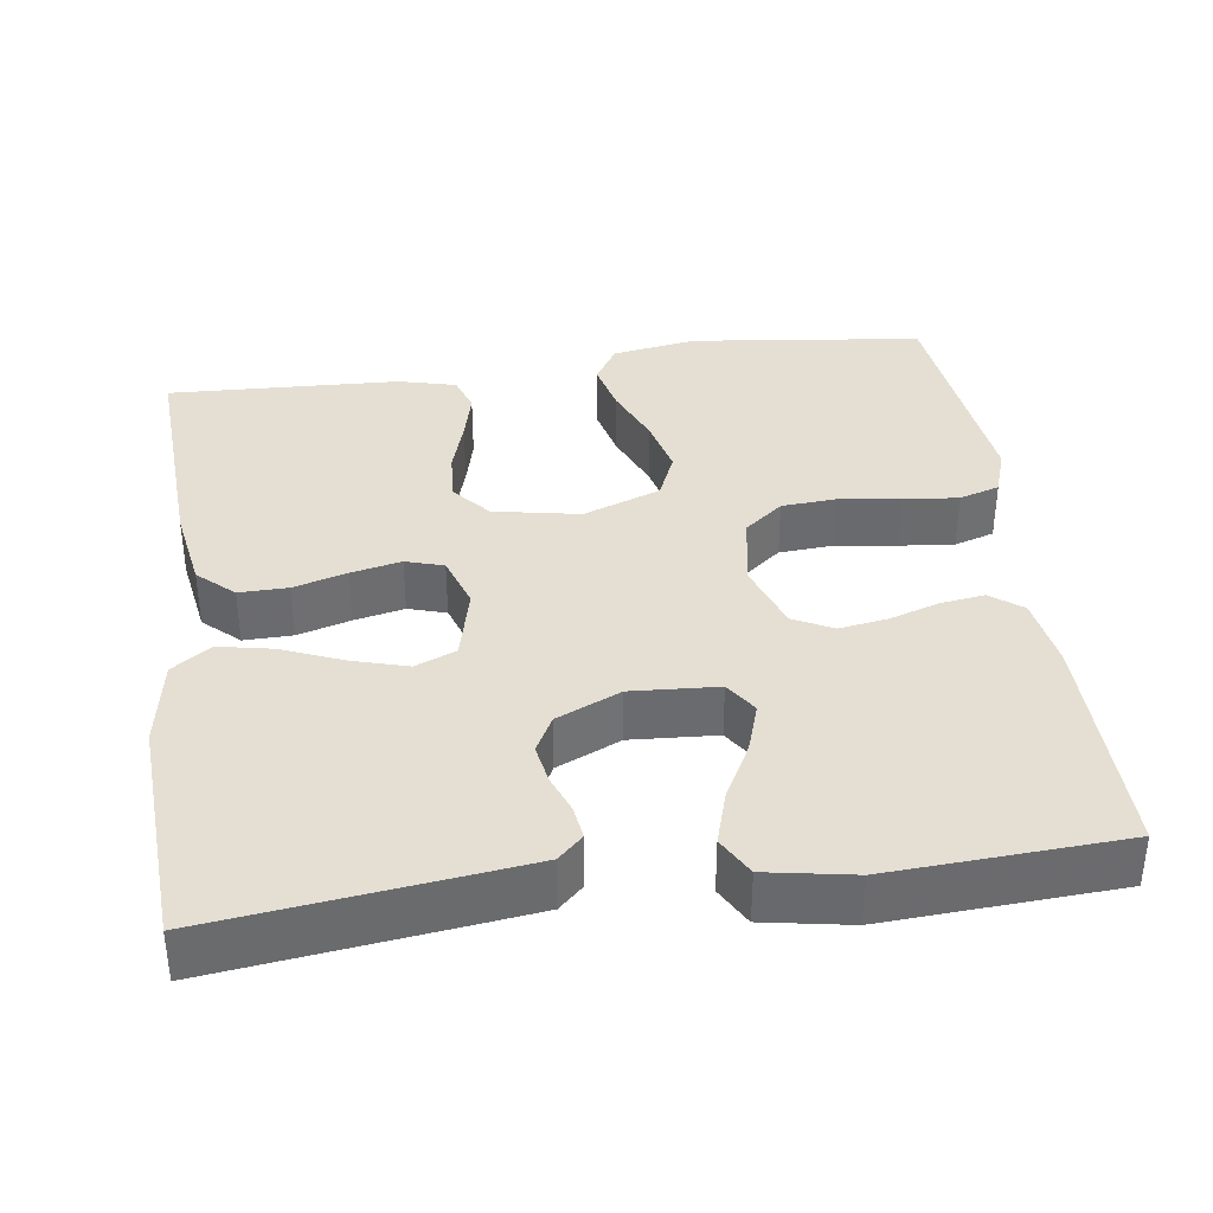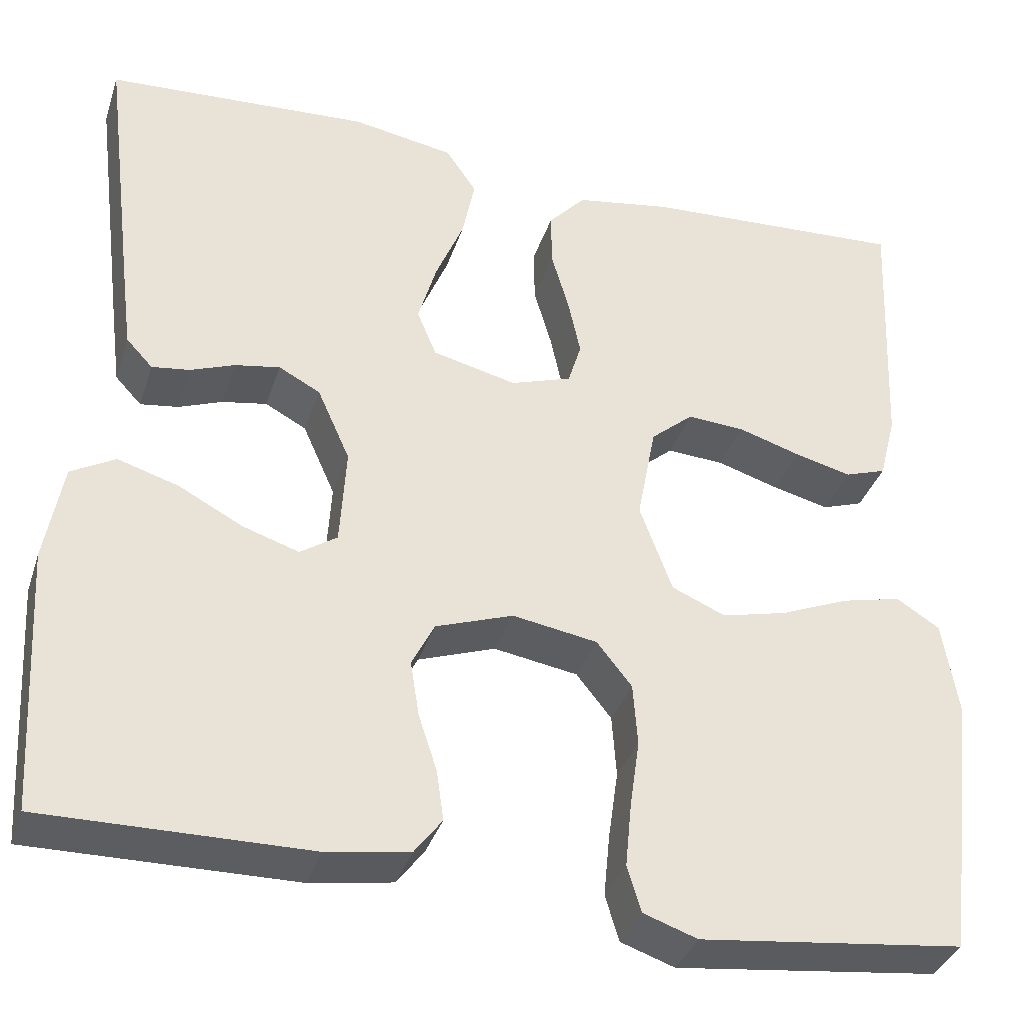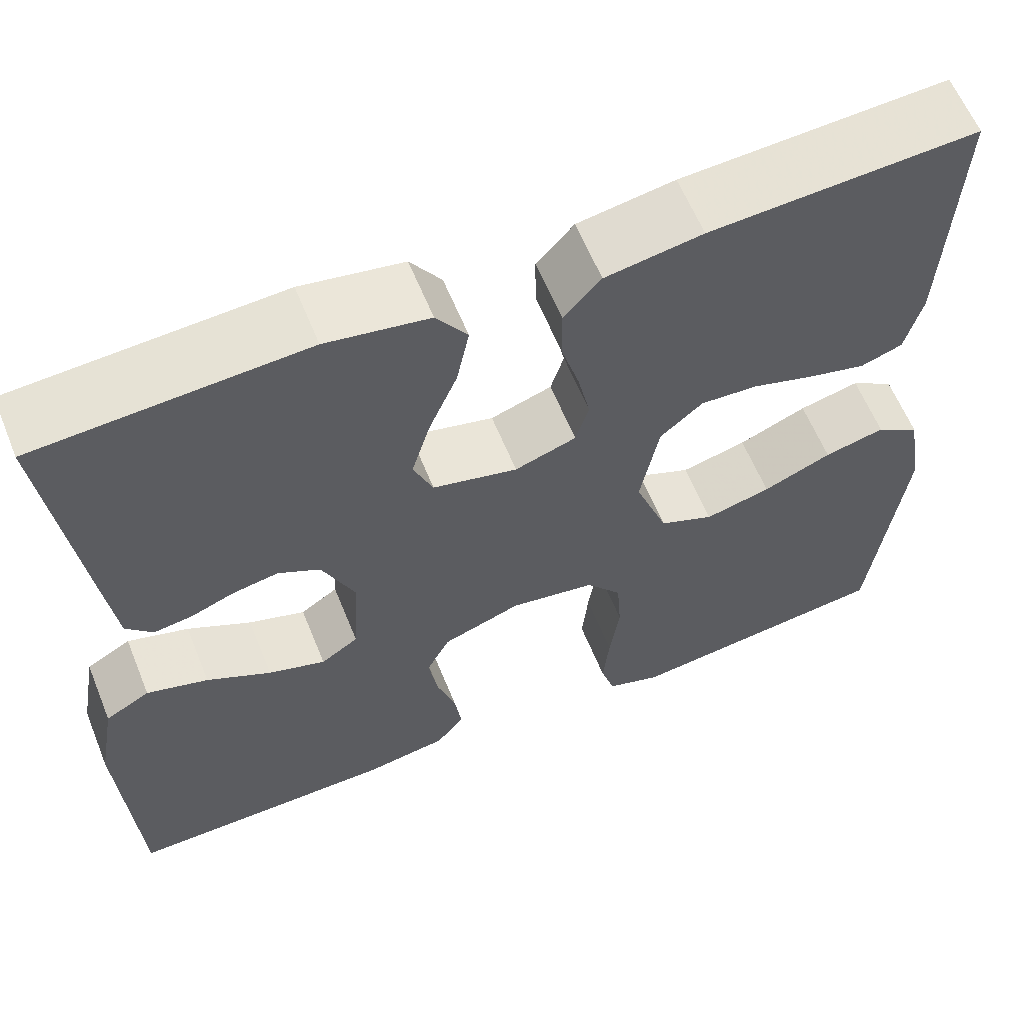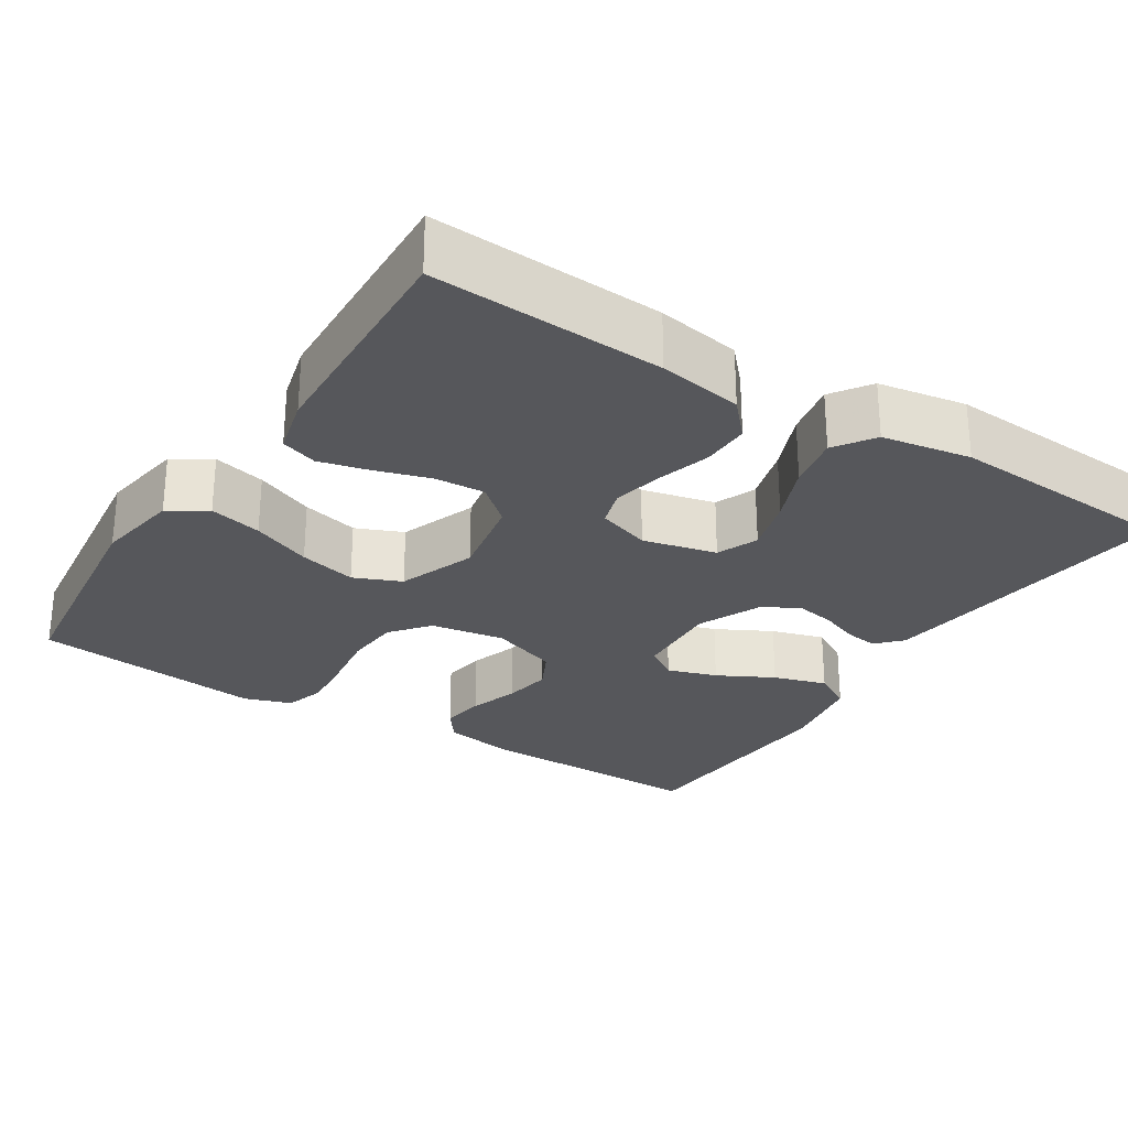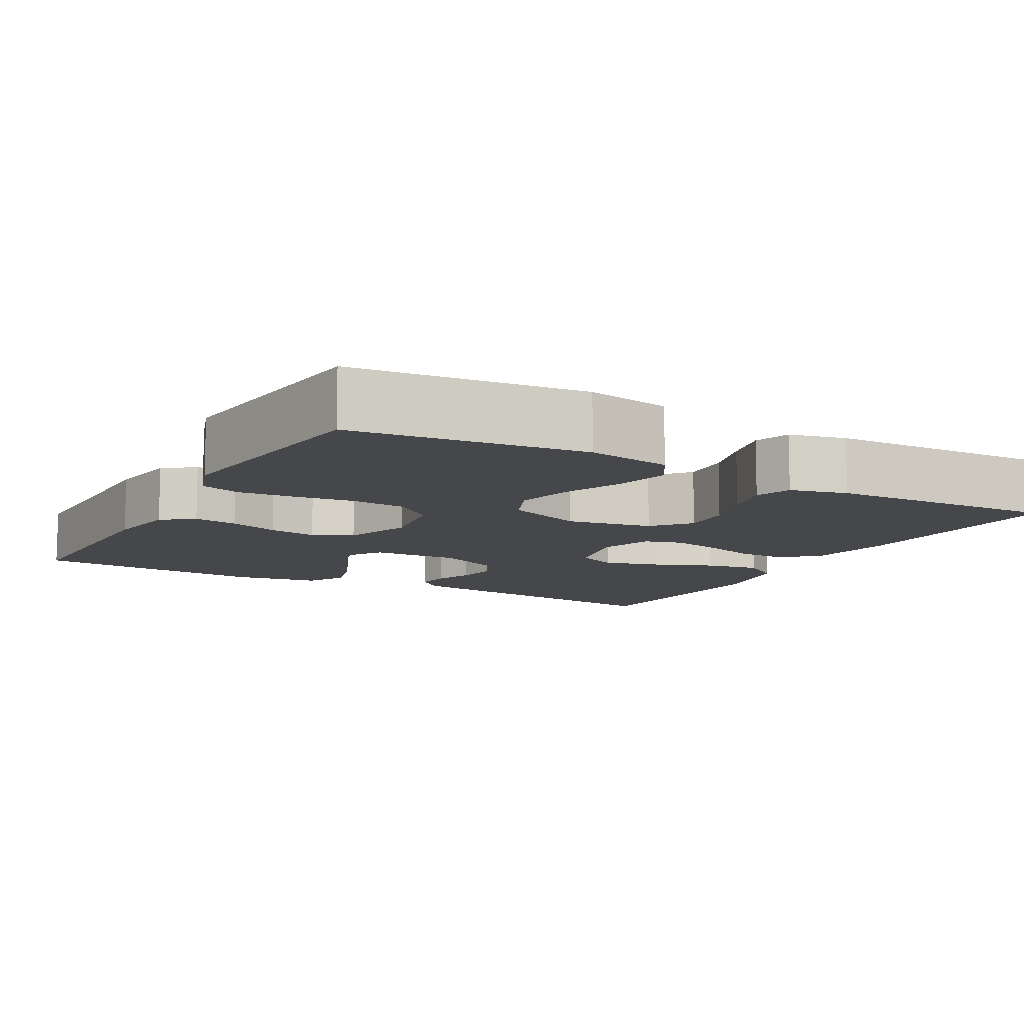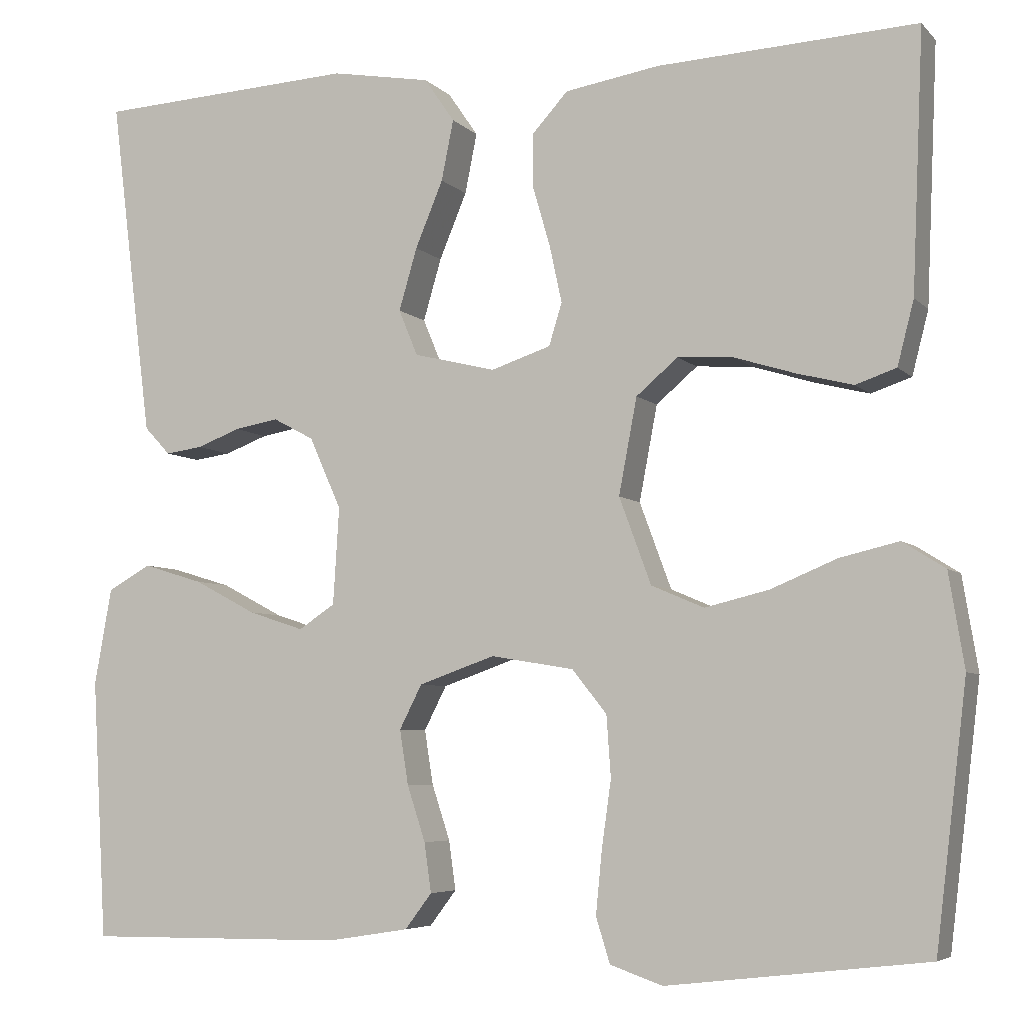
<metadata>
{"format":"obj","ext":"obj","renderer":"f3d","projection":"perspective","resolution":1024,"background":"white","views":[{"elev":37.0,"azim":82.1,"up":"+Y"},{"elev":-35.8,"azim":162.8,"up":"+Z"},{"elev":61.0,"azim":157.9,"up":"+Z"},{"elev":-27.3,"azim":-32.6,"up":"+Y"},{"elev":-10.6,"azim":-119.3,"up":"+Y"},{"elev":-5.6,"azim":-158.0,"up":"+Z"}]}
</metadata>
<code>
v 0.5 0.07 -0.5
v 0.2 0.07 -0.497
v 0.106 0.07 -0.482
v 0.075 0.07 -0.441
v 0.083 0.07 -0.384
v 0.104 0.07 -0.32
v 0.114 0.07 -0.257
v 0.088 0.07 -0.206
v 0 0.07 -0.175
v -0.096 0.07 -0.191
v -0.136 0.07 -0.241
v -0.141 0.07 -0.312
v -0.13 0.07 -0.39
v -0.123 0.07 -0.462
v -0.139 0.07 -0.514
v -0.2 0.07 -0.535
v -0.5 0.07 -0.5
v -0.536 0.07 -0.2
v -0.518 0.07 -0.091
v -0.469 0.07 -0.06
v -0.401 0.07 -0.076
v -0.324 0.07 -0.108
v -0.25 0.07 -0.126
v -0.189 0.07 -0.1
v -0.152 0.07 0
v -0.173 0.07 0.111
v -0.221 0.07 0.152
v -0.286 0.07 0.148
v -0.357 0.07 0.126
v -0.421 0.07 0.11
v -0.468 0.07 0.126
v -0.487 0.07 0.2
v -0.5 0.07 0.5
v -0.2 0.07 0.484
v -0.091 0.07 0.466
v -0.049 0.07 0.42
v -0.05 0.07 0.357
v -0.07 0.07 0.288
v -0.084 0.07 0.223
v -0.069 0.07 0.174
v 0 0.07 0.151
v 0.095 0.07 0.174
v 0.117 0.07 0.227
v 0.096 0.07 0.299
v 0.064 0.07 0.376
v 0.05 0.07 0.446
v 0.085 0.07 0.497
v 0.2 0.07 0.517
v 0.5 0.07 0.5
v 0.463 0.07 0.2
v 0.451 0.07 0.106
v 0.421 0.07 0.074
v 0.378 0.07 0.08
v 0.328 0.07 0.099
v 0.277 0.07 0.108
v 0.23 0.07 0.083
v 0.193 0.07 0
v 0.2 0.07 -0.112
v 0.242 0.07 -0.14
v 0.306 0.07 -0.119
v 0.378 0.07 -0.081
v 0.447 0.07 -0.06
v 0.497 0.07 -0.088
v 0.517 0.07 -0.2
v 0.5 0 -0.5
v 0.2 0 -0.497
v 0.106 0 -0.482
v 0.075 0 -0.441
v 0.083 0 -0.384
v 0.104 0 -0.32
v 0.114 0 -0.257
v 0.088 0 -0.206
v 0 0 -0.175
v -0.096 0 -0.191
v -0.136 0 -0.241
v -0.141 0 -0.312
v -0.13 0 -0.39
v -0.123 0 -0.462
v -0.139 0 -0.514
v -0.2 0 -0.535
v -0.5 0 -0.5
v -0.536 0 -0.2
v -0.518 0 -0.091
v -0.469 0 -0.06
v -0.401 0 -0.076
v -0.324 0 -0.108
v -0.25 0 -0.126
v -0.189 0 -0.1
v -0.152 0 0
v -0.173 0 0.111
v -0.221 0 0.152
v -0.286 0 0.148
v -0.357 0 0.126
v -0.421 0 0.11
v -0.468 0 0.126
v -0.487 0 0.2
v -0.5 0 0.5
v -0.2 0 0.484
v -0.091 0 0.466
v -0.049 0 0.42
v -0.05 0 0.357
v -0.07 0 0.288
v -0.084 0 0.223
v -0.069 0 0.174
v 0 0 0.151
v 0.095 0 0.174
v 0.117 0 0.227
v 0.096 0 0.299
v 0.064 0 0.376
v 0.05 0 0.446
v 0.085 0 0.497
v 0.2 0 0.517
v 0.5 0 0.5
v 0.463 0 0.2
v 0.451 0 0.106
v 0.421 0 0.074
v 0.378 0 0.08
v 0.328 0 0.099
v 0.277 0 0.108
v 0.23 0 0.083
v 0.193 0 0
v 0.2 0 -0.112
v 0.242 0 -0.14
v 0.306 0 -0.119
v 0.378 0 -0.081
v 0.447 0 -0.06
v 0.497 0 -0.088
v 0.517 0 -0.2
f 4 5 6
f 3 4 6
f 2 3 6
f 1 2 6
f 64 1 6
f 63 64 6
f 62 63 6
f 61 62 6
f 60 61 6
f 59 60 6 7
f 58 59 7 8
f 57 58 8 9
f 56 57 9 10
f 52 53 54
f 51 52 54
f 50 51 54
f 49 50 54
f 48 49 54
f 47 48 54
f 46 47 54
f 45 46 54
f 44 45 54
f 43 44 54 55
f 42 43 55 56
f 36 37 38
f 35 36 38
f 34 35 38
f 33 34 38
f 32 33 38
f 31 32 38
f 30 31 38
f 29 30 38
f 28 29 38
f 27 28 38 39
f 26 27 39 40
f 20 21 22
f 19 20 22
f 18 19 22
f 17 18 22
f 16 17 22
f 15 16 22
f 14 15 22
f 13 14 22
f 12 13 22
f 11 12 22 23
f 10 11 23 24
f 10 24 25
f 56 10 25
f 42 56 25
f 41 42 25
f 25 26 40 41
f 70 69 68
f 70 68 67
f 70 67 66
f 70 66 65
f 70 65 128
f 70 128 127
f 70 127 126
f 70 126 125
f 70 125 124
f 71 70 124 123
f 72 71 123 122
f 73 72 122 121
f 74 73 121 120
f 118 117 116
f 118 116 115
f 118 115 114
f 118 114 113
f 118 113 112
f 118 112 111
f 118 111 110
f 118 110 109
f 118 109 108
f 119 118 108 107
f 120 119 107 106
f 102 101 100
f 102 100 99
f 102 99 98
f 102 98 97
f 102 97 96
f 102 96 95
f 102 95 94
f 102 94 93
f 102 93 92
f 103 102 92 91
f 104 103 91 90
f 86 85 84
f 86 84 83
f 86 83 82
f 86 82 81
f 86 81 80
f 86 80 79
f 86 79 78
f 86 78 77
f 86 77 76
f 87 86 76 75
f 88 87 75 74
f 89 88 74
f 89 74 120
f 89 120 106
f 89 106 105
f 105 104 90 89
f 1 65 66 2
f 2 66 67 3
f 3 67 68 4
f 4 68 69 5
f 5 69 70 6
f 6 70 71 7
f 7 71 72 8
f 8 72 73 9
f 9 73 74 10
f 10 74 75 11
f 11 75 76 12
f 12 76 77 13
f 13 77 78 14
f 14 78 79 15
f 15 79 80 16
f 16 80 81 17
f 17 81 82 18
f 18 82 83 19
f 19 83 84 20
f 20 84 85 21
f 21 85 86 22
f 22 86 87 23
f 23 87 88 24
f 24 88 89 25
f 25 89 90 26
f 26 90 91 27
f 27 91 92 28
f 28 92 93 29
f 29 93 94 30
f 30 94 95 31
f 31 95 96 32
f 32 96 97 33
f 33 97 98 34
f 34 98 99 35
f 35 99 100 36
f 36 100 101 37
f 37 101 102 38
f 38 102 103 39
f 39 103 104 40
f 40 104 105 41
f 41 105 106 42
f 42 106 107 43
f 43 107 108 44
f 44 108 109 45
f 45 109 110 46
f 46 110 111 47
f 47 111 112 48
f 48 112 113 49
f 49 113 114 50
f 50 114 115 51
f 51 115 116 52
f 52 116 117 53
f 53 117 118 54
f 54 118 119 55
f 55 119 120 56
f 56 120 121 57
f 57 121 122 58
f 58 122 123 59
f 59 123 124 60
f 60 124 125 61
f 61 125 126 62
f 62 126 127 63
f 63 127 128 64
f 64 128 65 1

</code>
